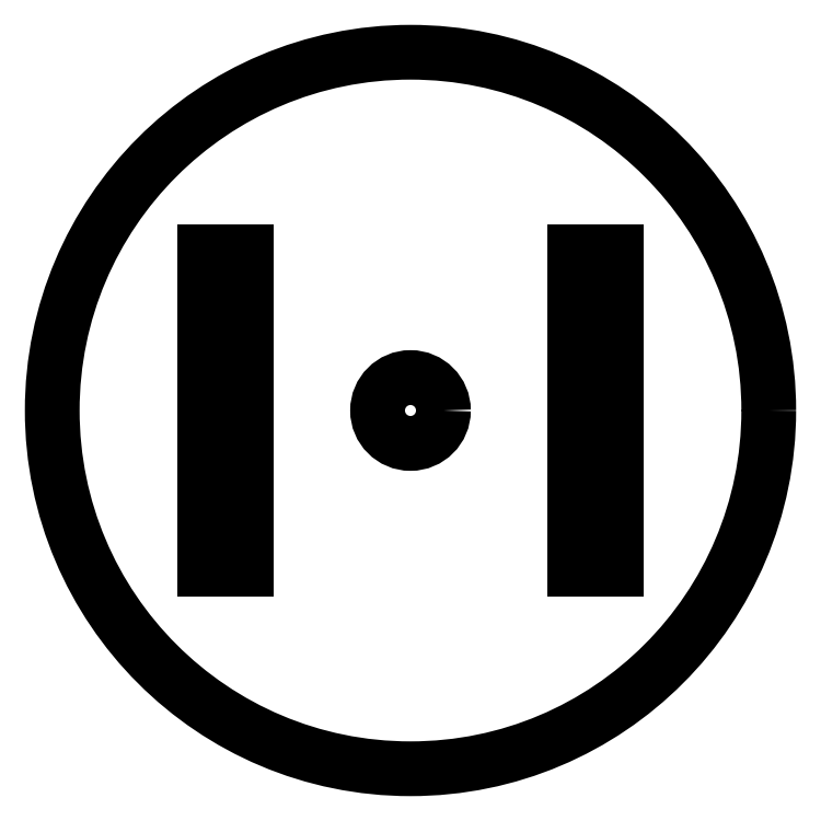
<metadata>
{"format":"dxf","ext":"dxf","renderer":"ezdxf+matplotlib","layout":"modelspace","background":"white","min_lineweight":24,"dpi":150}
</metadata>
<code>
0
SECTION
2
ENTITIES
0
CIRCLE
8
0
10
2.75
20
6.375
30
0
40
1.087
0
LINE
8
0
10
2.125
20
5.893
30
0
11
2.252
21
5.893
31
0
0
LINE
8
0
10
2.125
20
6.857
30
0
11
2.125
21
5.893
31
0
0
LINE
8
0
10
2.252
20
5.893
30
0
11
2.252
21
6.857
31
0
0
LINE
8
0
10
3.375
20
6.857
30
0
11
3.248
21
6.857
31
0
0
CIRCLE
8
0
10
2.75
20
6.375
30
0
40
0.1
0
LINE
8
0
10
3.248
20
5.893
30
0
11
3.375
21
5.893
31
0
0
LINE
8
0
10
2.252
20
6.857
30
0
11
2.125
21
6.857
31
0
0
LINE
8
0
10
3.375
20
5.893
30
0
11
3.375
21
6.857
31
0
0
LINE
8
0
10
3.248
20
6.857
30
0
11
3.248
21
5.893
31
0
0
ENDSEC
0
EOF

</code>
